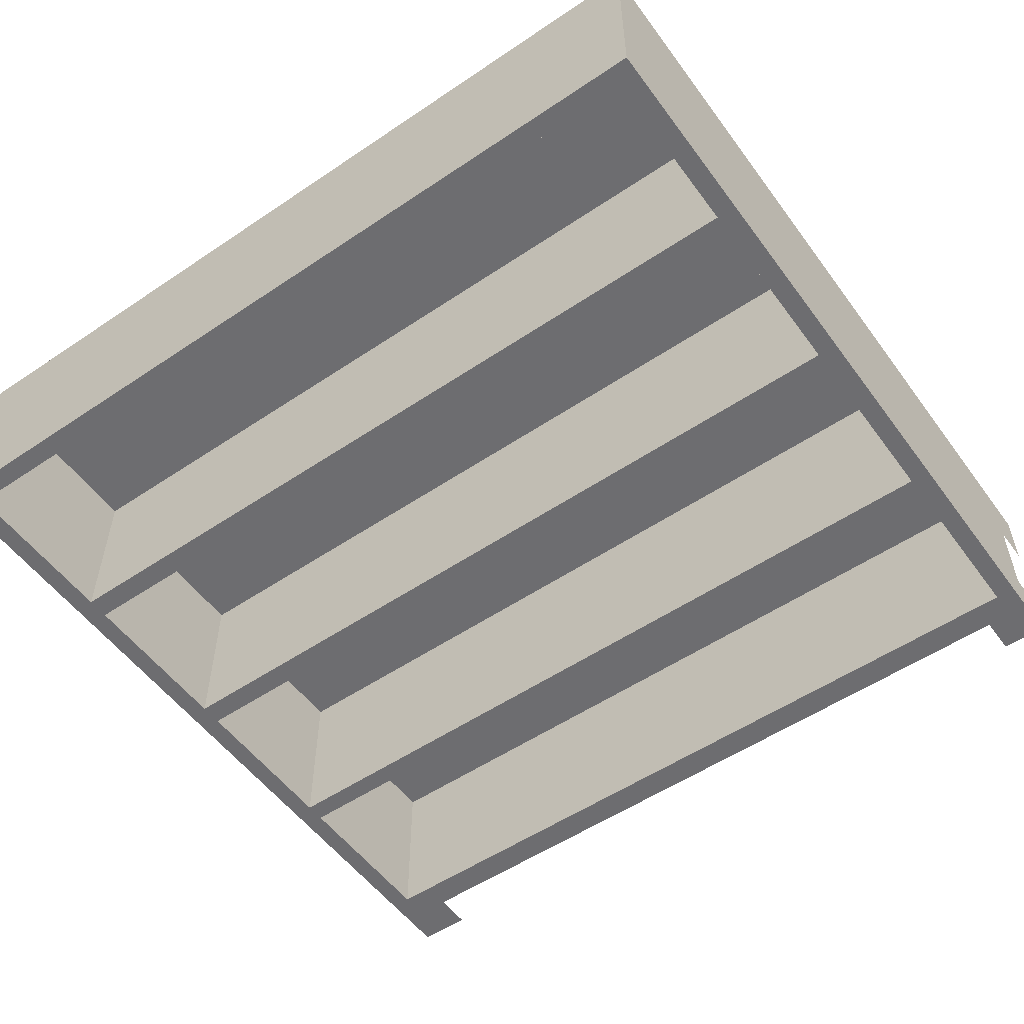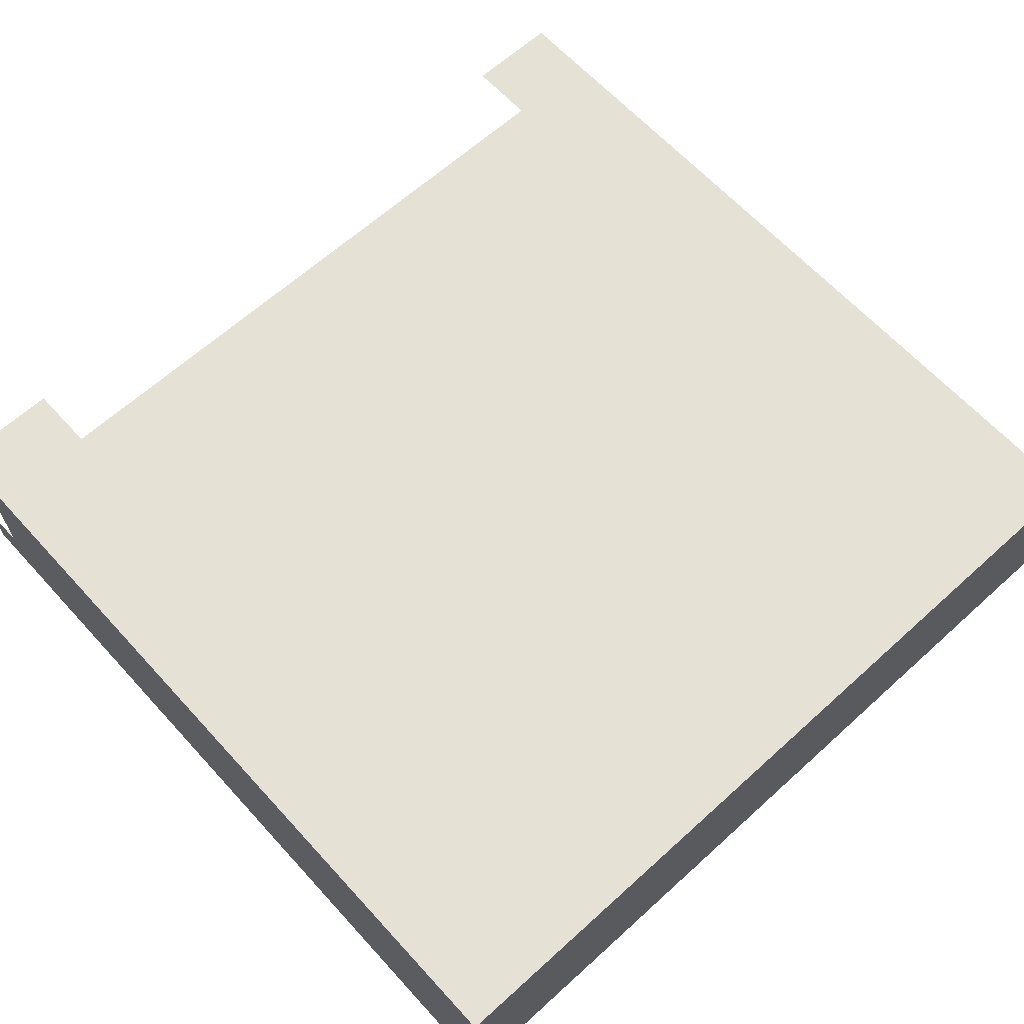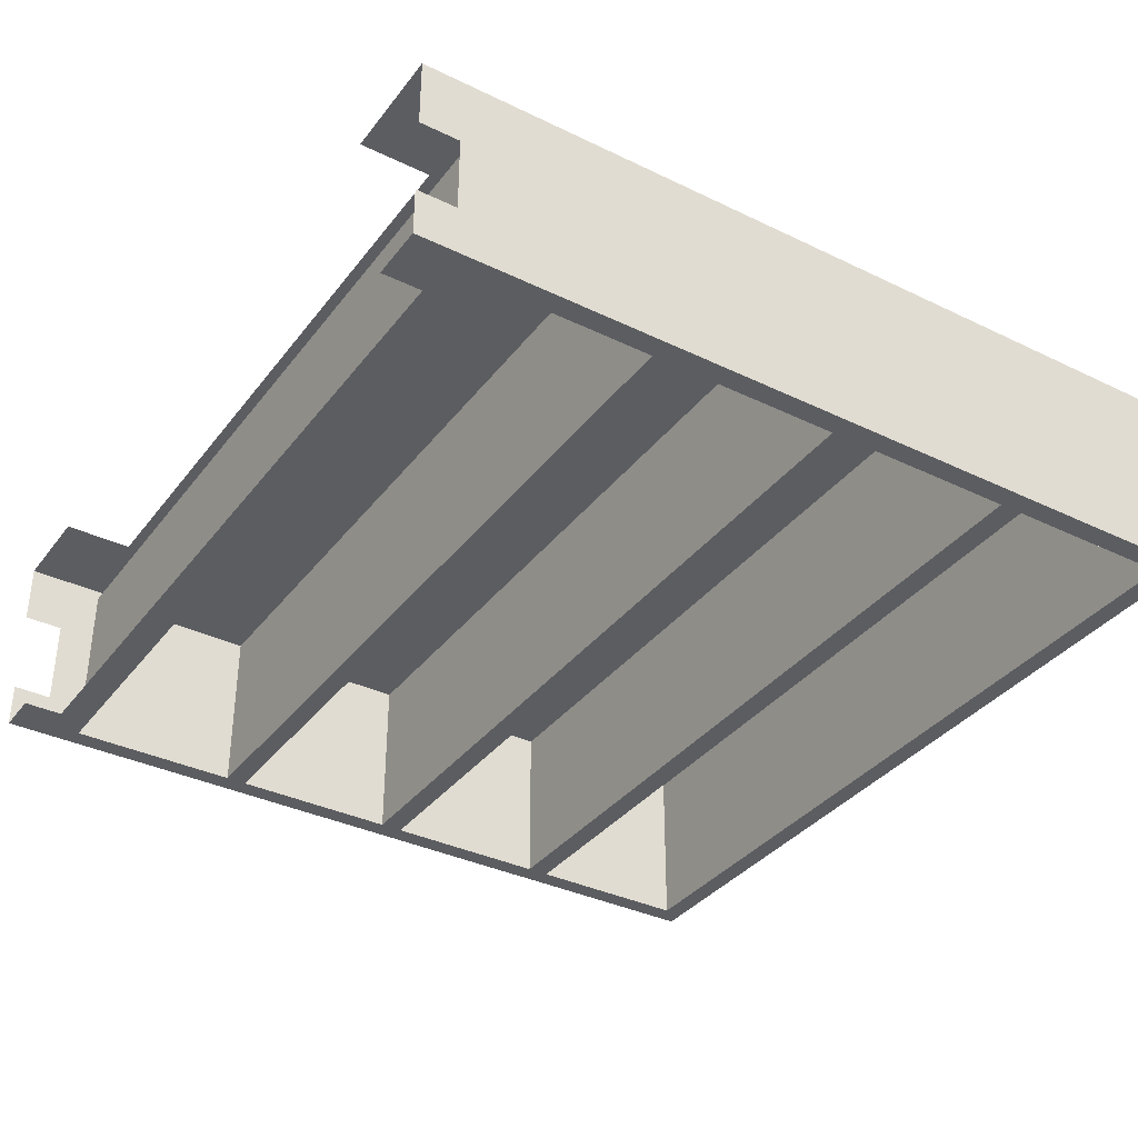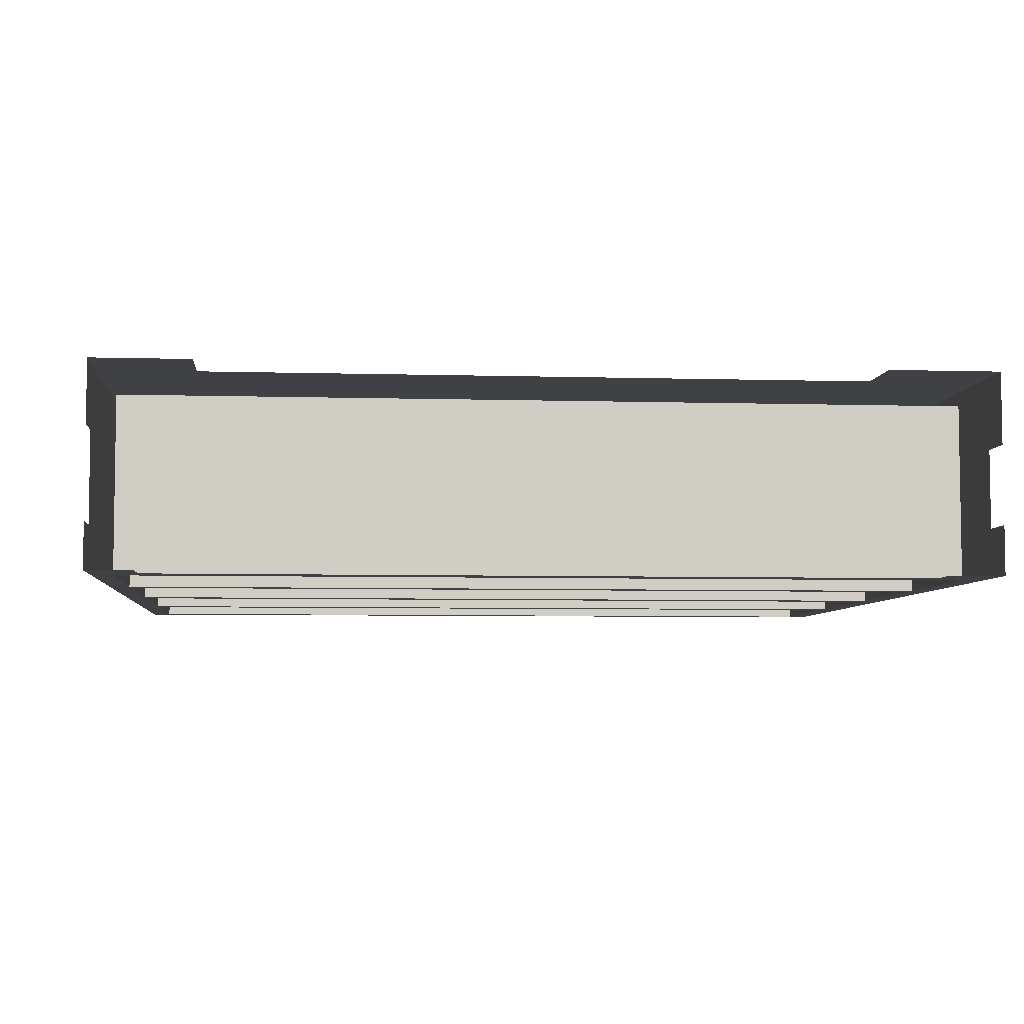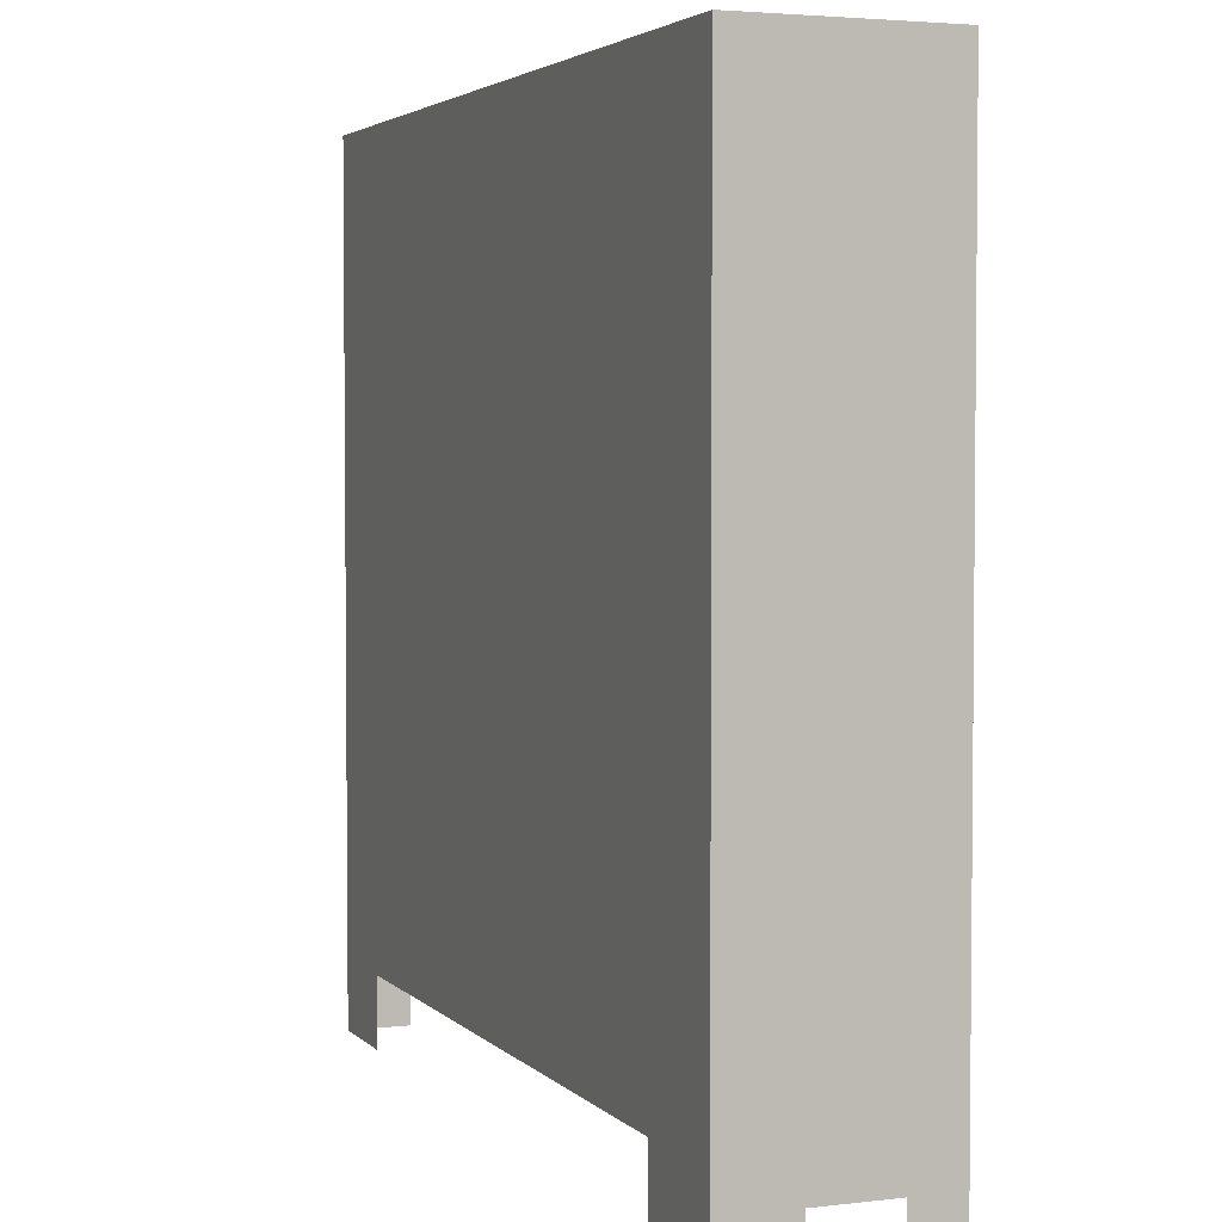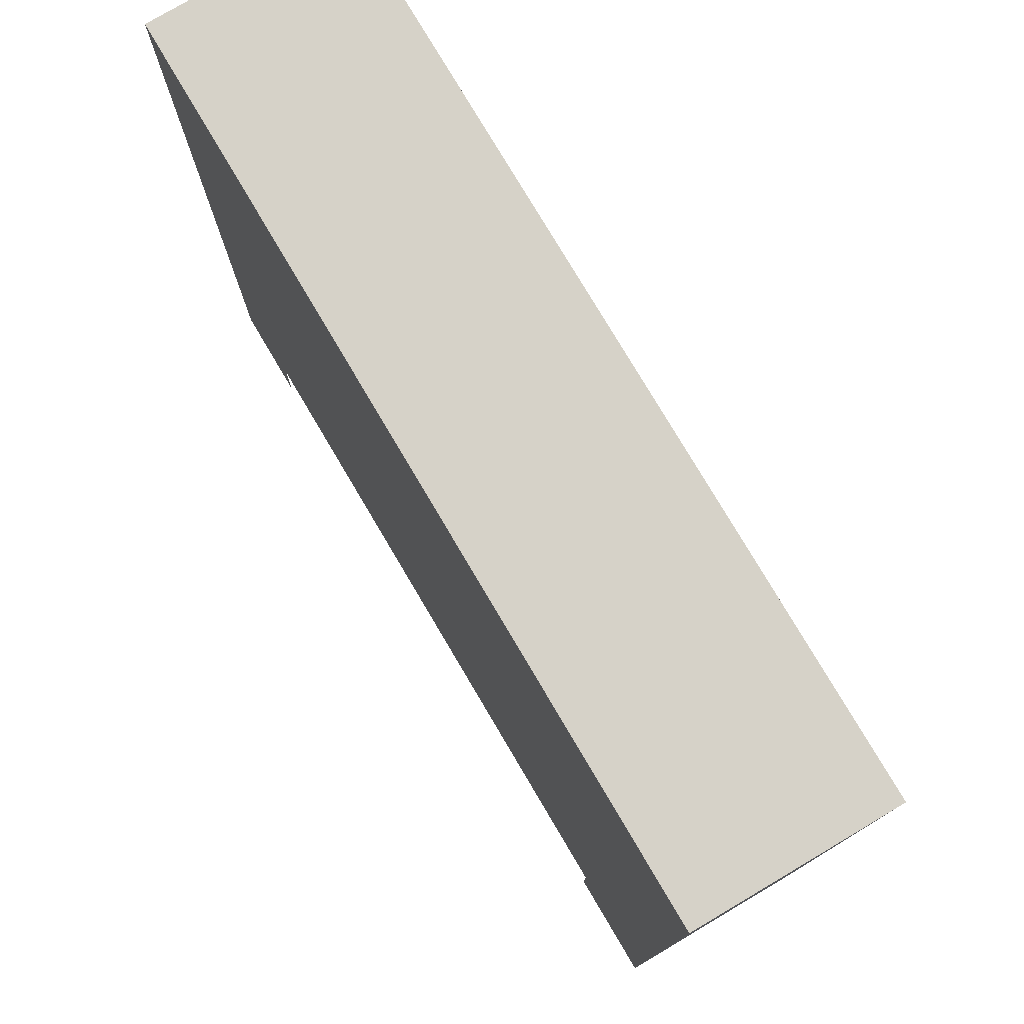
<metadata>
{"format":"obj","ext":"obj","renderer":"f3d","projection":"perspective","resolution":1024,"background":"white","views":[{"elev":-54.1,"azim":-144.4,"up":"+Z"},{"elev":64.2,"azim":137.6,"up":"+Z"},{"elev":-35.8,"azim":57.6,"up":"+Z"},{"elev":-5.6,"azim":-5.3,"up":"+Z"},{"elev":3.5,"azim":68.6,"up":"+Y"},{"elev":77.6,"azim":59.4,"up":"+Y"}]}
</metadata>
<code>
v -0.3686 0.08458 -0.07575
v 0.3054 0.08458 0.06575
v 0.3054 0.08458 -0.07575
v -0.3686 0.08458 0.06575
v 0.3054 -0.05494 -0.07575
v 0.3054 0.1036 -0.07575
v -0.3686 -0.05494 -0.07575
v -0.3686 0.1036 0.06575
v 0.3054 -0.05494 0.06575
v 0.3054 -0.07195 -0.07575
v 0.3221 0.418 -0.07575
v 0.3054 0.08458 0.06575
v -0.3686 0.1036 -0.07575
v -0.3686 -0.05494 0.06575
v -0.3853 0.418 -0.07575
v 0.3054 0.1036 0.06575
v 0.3054 -0.07195 0.06575
v -0.3686 -0.07195 -0.07575
v 0.3054 0.2434 -0.07575
v -0.3686 0.2434 0.06575
v 0.3054 -0.2134 -0.07575
v -0.3686 0.2434 -0.07575
v 0.3054 0.2434 0.06575
v 0.3054 0.2621 -0.07575
v -0.3686 -0.2134 -0.07575
v -0.3686 -0.07195 0.06575
v 0.3054 -0.2134 0.06575
v 0.3221 -0.2702 -0.07575
v -0.3686 0.2621 -0.07575
v 0.3054 0.4012 -0.07575
v -0.3853 -0.2702 -0.07575
v -0.3686 0.2621 0.06575
v 0.2779 -0.2134 -0.07575
v 0.2779 -0.2702 -0.07575
v 0.3221 0.418 0.08505
v -0.3686 0.4012 -0.07575
v 0.3054 0.4012 -0.07575
v -0.3476 -0.2381 -0.07575
v -0.3853 0.418 0.08505
v -0.3686 -0.2134 0.06575
v 0.3054 0.2621 0.06575
v 0.3054 -0.05494 0.06575
v 0.2779 -0.2381 -0.07575
v 0.3221 -0.2381 -0.036
v 0.3054 0.2621 0.06575
v -0.3686 0.4012 0.06575
v 0.3054 0.4012 0.06575
v -0.3476 -0.2702 -0.07575
v -0.3853 -0.2381 -0.03859
v 0.3221 -0.2702 -0.036
v 0.3221 -0.2381 0.02716
v 0.2323 -0.2134 0.08505
v -0.3853 -0.2381 0.03444
v -0.3853 -0.2702 -0.03859
v 0.3221 -0.2702 0.02716
v 0.3221 -0.2702 0.08505
v -0.3065 -0.2134 0.08505
v -0.3853 -0.2702 0.03444
v 0.2323 -0.2702 0.08505
v -0.3065 -0.2702 0.08505
v -0.3853 -0.2702 0.08505
v 0.3054 -0.07195 0.06575
g mesh1_mesh1-geometry
f 1 2 3
f 2 1 4
f 3 2 1
f 4 1 2
f 2 5 3
f 3 5 2
f 6 1 3
f 3 1 6
f 7 4 1
f 1 4 7
f 8 2 4
f 4 2 8
f 9 4 2
f 2 4 9
f 5 2 10
f 10 2 5
f 5 11 3
f 3 11 5
f 12 5 3
f 3 5 12
f 13 1 6
f 6 1 13
f 3 11 6
f 6 11 3
f 4 7 14
f 14 7 4
f 15 7 1
f 1 7 15
f 2 8 16
f 16 8 2
f 4 9 14
f 14 9 4
f 10 2 17
f 17 2 10
f 5 18 10
f 10 11 5
f 10 18 5
f 5 11 10
f 5 12 9
f 9 12 5
f 15 1 13
f 13 1 15
f 16 13 6
f 6 13 16
f 6 11 19
f 19 11 6
f 5 14 7
f 7 14 5
f 15 18 7
f 7 18 15
f 20 16 8
f 8 16 20
f 13 16 8
f 8 16 13
f 14 5 9
f 9 5 14
f 17 18 10
f 10 18 17
f 17 21 10
f 10 21 17
f 7 18 5
f 5 18 7
f 21 11 10
f 10 11 21
f 15 13 22
f 22 13 15
f 6 23 16
f 16 23 6
f 19 11 24
f 24 11 19
f 23 6 19
f 19 6 23
f 15 25 18
f 18 25 15
f 16 20 23
f 23 20 16
f 20 13 8
f 8 13 20
f 18 17 26
f 26 17 18
f 21 17 27
f 27 17 21
f 21 28 11
f 11 28 21
f 13 20 22
f 22 20 13
f 15 22 29
f 29 22 15
f 24 11 30
f 30 11 24
f 24 22 19
f 19 22 24
f 23 22 19
f 19 22 23
f 31 25 15
f 15 25 31
f 25 26 18
f 18 26 25
f 32 23 20
f 20 23 32
f 22 23 20
f 20 23 22
f 27 26 17
f 17 26 27
f 14 17 26
f 26 17 14
f 33 27 21
f 21 27 33
f 28 21 34
f 34 21 28
f 28 35 11
f 11 35 28
f 29 22 24
f 24 22 29
f 15 29 36
f 36 29 15
f 30 11 37
f 37 11 30
f 31 38 25
f 25 38 31
f 39 31 15
f 15 31 39
f 26 25 40
f 40 25 26
f 23 32 41
f 41 32 23
f 26 27 40
f 40 27 26
f 17 14 42
f 42 14 17
f 27 33 40
f 40 33 27
f 33 43 21
f 21 43 33
f 34 21 43
f 43 21 34
f 35 28 44
f 44 28 35
f 39 11 35
f 35 11 39
f 29 45 24
f 24 45 29
f 29 46 36
f 36 46 29
f 15 36 11
f 11 36 15
f 37 11 36
f 36 11 37
f 47 30 37
f 37 30 47
f 38 31 48
f 48 31 38
f 25 38 33
f 33 38 25
f 31 39 49
f 49 39 31
f 11 39 15
f 15 39 11
f 40 33 25
f 25 33 40
f 46 41 32
f 32 41 46
f 41 29 32
f 32 29 41
f 33 38 43
f 43 38 33
f 50 44 28
f 28 44 50
f 35 44 51
f 51 44 35
f 35 52 39
f 39 52 35
f 45 29 41
f 41 29 45
f 47 24 45
f 45 24 47
f 46 29 32
f 32 29 46
f 47 36 46
f 46 36 47
f 36 47 37
f 37 47 36
f 24 47 37
f 37 47 24
f 49 39 53
f 53 39 49
f 54 31 49
f 49 31 54
f 41 46 47
f 47 46 41
f 35 51 55
f 55 51 35
f 56 52 35
f 35 52 56
f 57 39 52
f 52 39 57
f 47 45 41
f 41 45 47
f 53 39 58
f 58 39 53
f 35 55 56
f 56 55 35
f 52 56 59
f 59 56 52
f 60 39 57
f 57 39 60
f 58 39 61
f 61 39 58
f 39 60 61
f 61 60 39
g mesh2_mesh2-geometry
l 1 4
l 7 1
l 3 1
l 4 2
l 4 14
l 5 7
l 7 14
l 3 5
l 3 2
l 9 2
l 17 2
l 2 12
l 9 14
l 5 9
l 26 17
l 27 17
l 10 17
l 62 17
l 18 26
l 26 40
l 21 27
l 27 40
l 10 18
l 10 21
l 25 18
l 25 40
l 21 33
l 33 25
g mesh3_mesh3-geometry
l 29 36
l 24 29
l 29 32
l 36 46
l 36 37
l 24 45
l 32 46
l 32 41
l 47 46
l 37 30
l 37 47
l 47 45
l 41 45
l 45 23
l 16 23
l 23 20
l 23 19
l 6 16
l 16 8
l 22 20
l 20 8
l 19 22
l 19 6
l 6 13
l 13 8
l 13 22
g mesh4_mesh4-geometry
l 61 39
l 39 35
l 39 15
l 56 35
l 11 35
l 15 11
l 31 15
l 28 11

</code>
